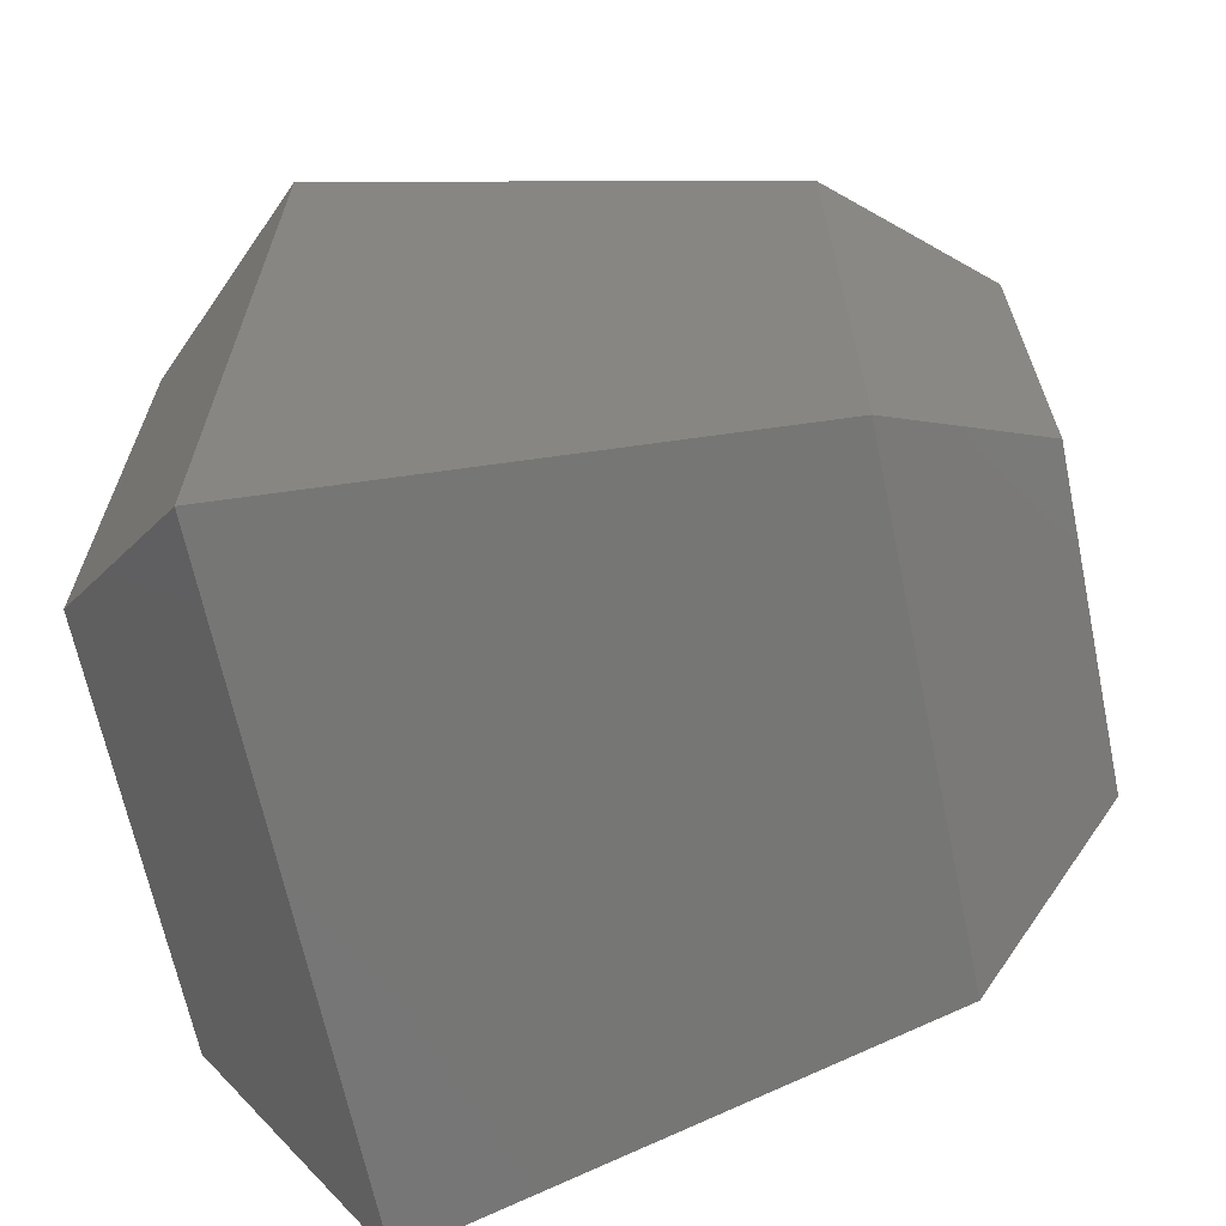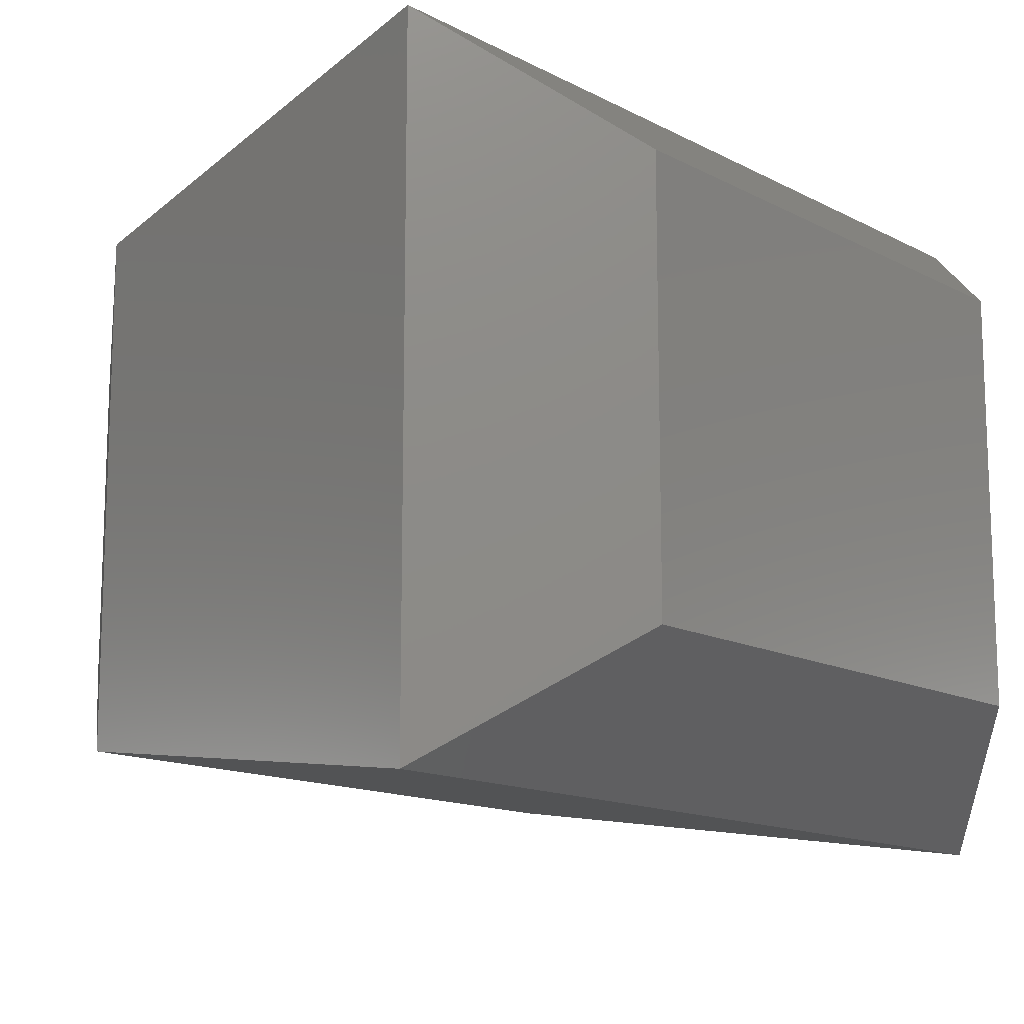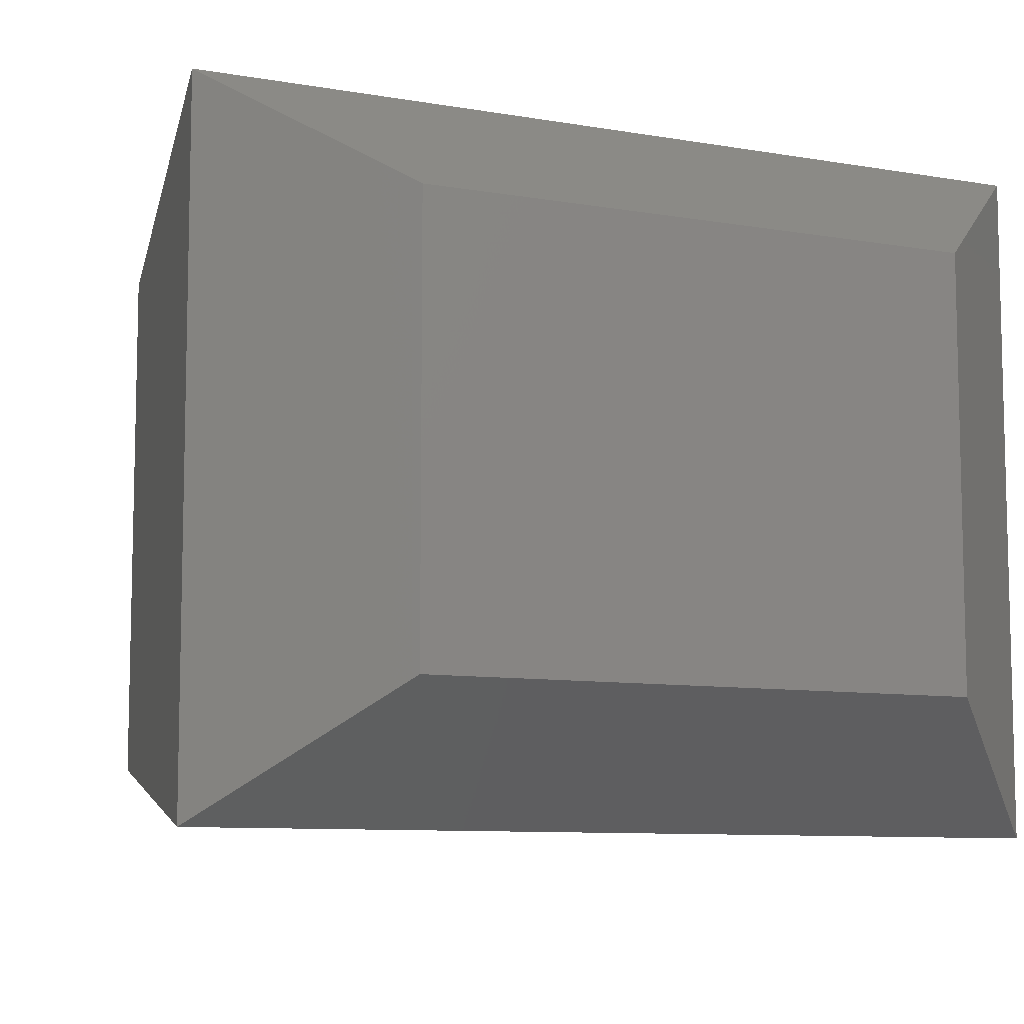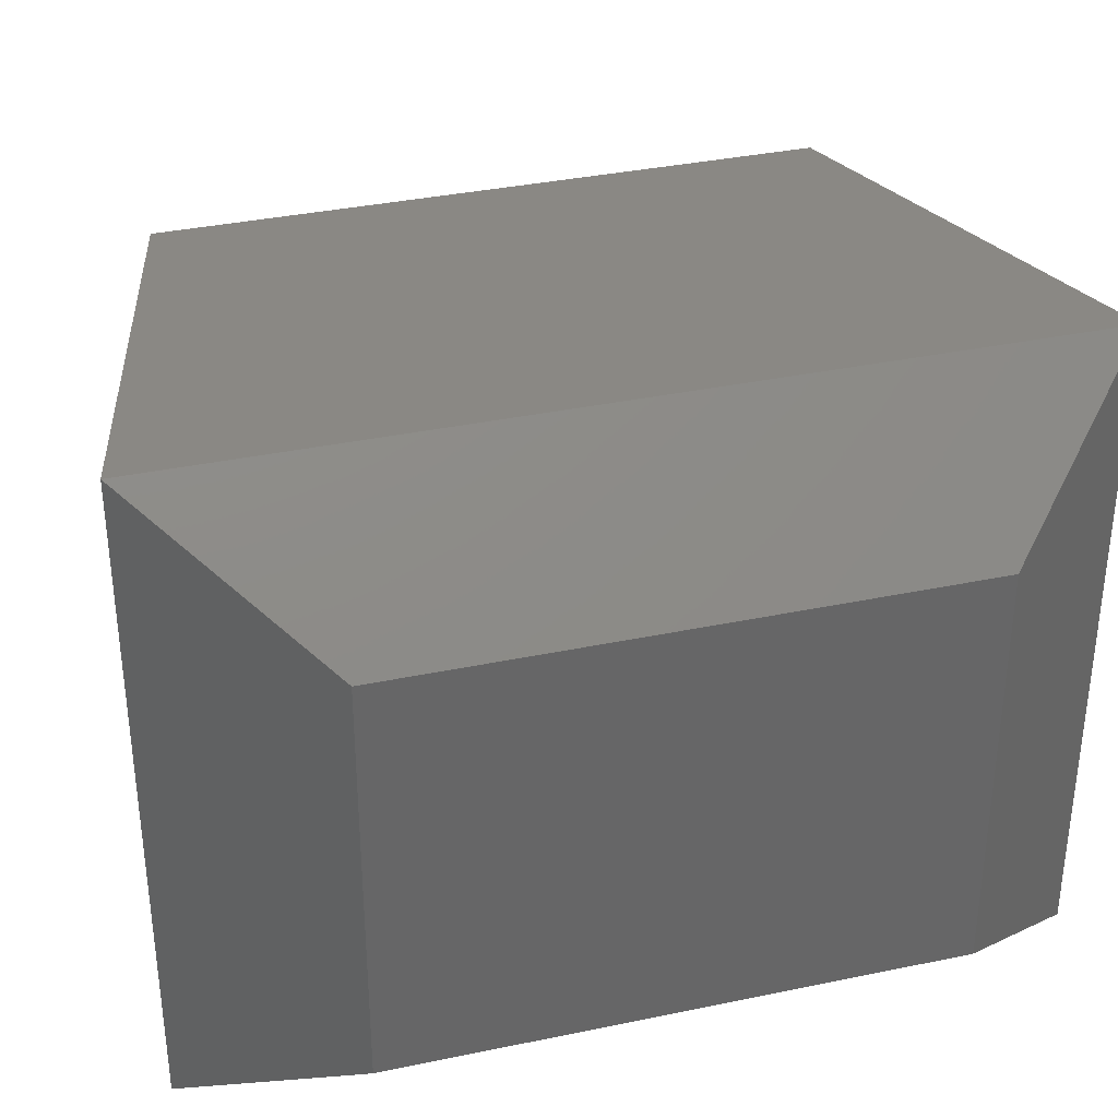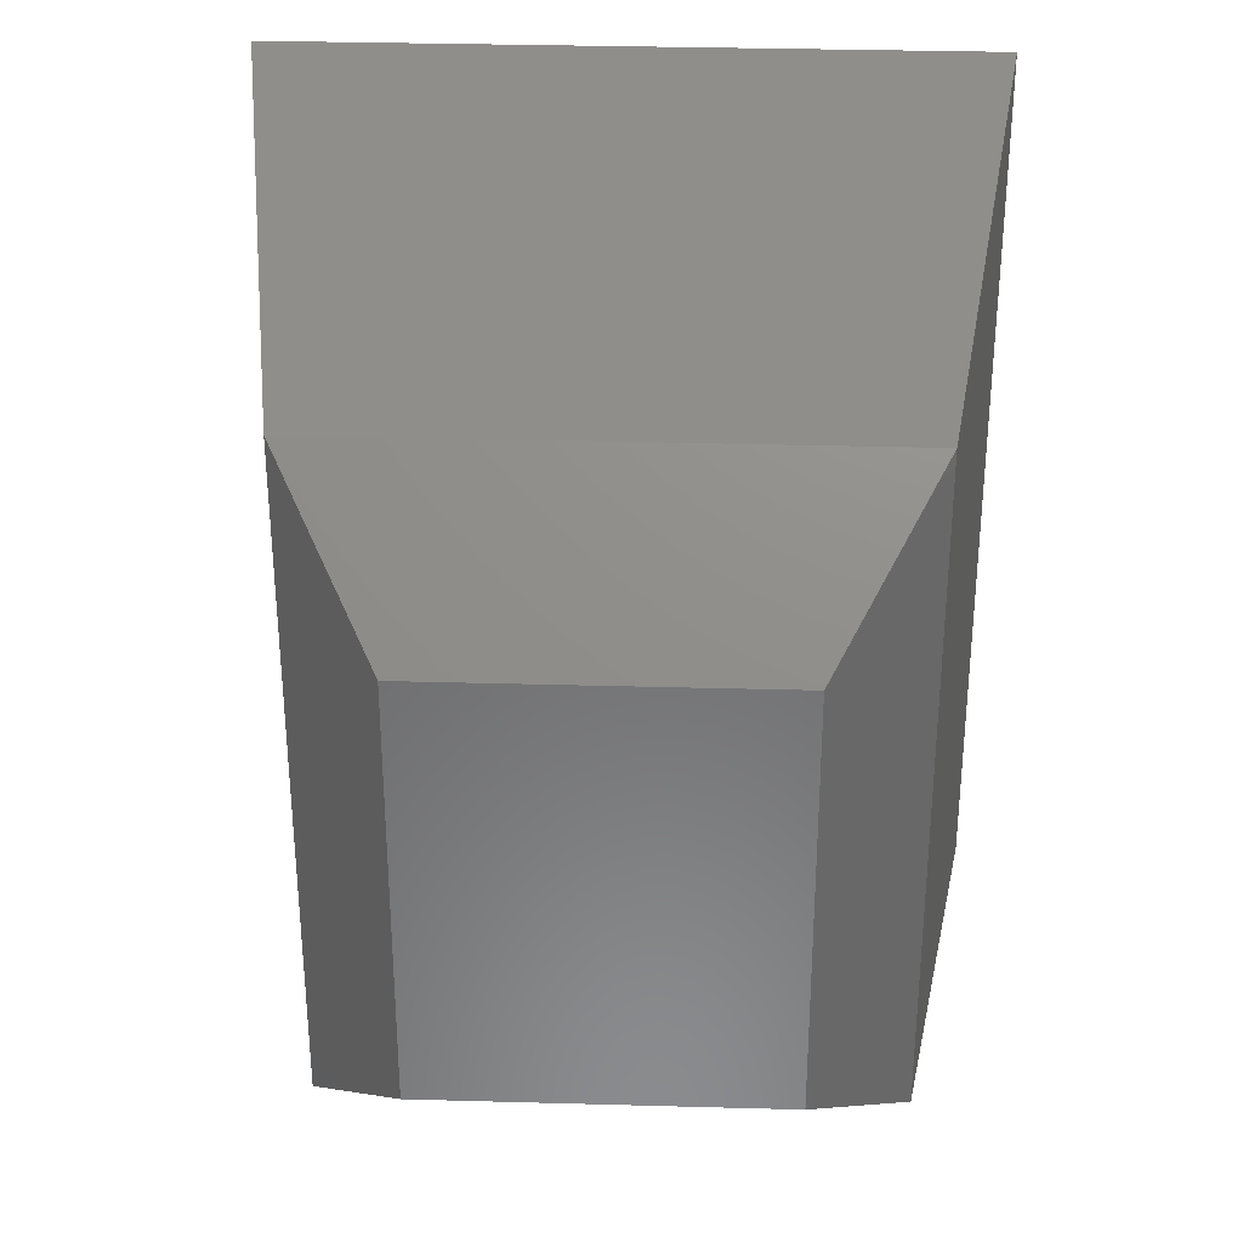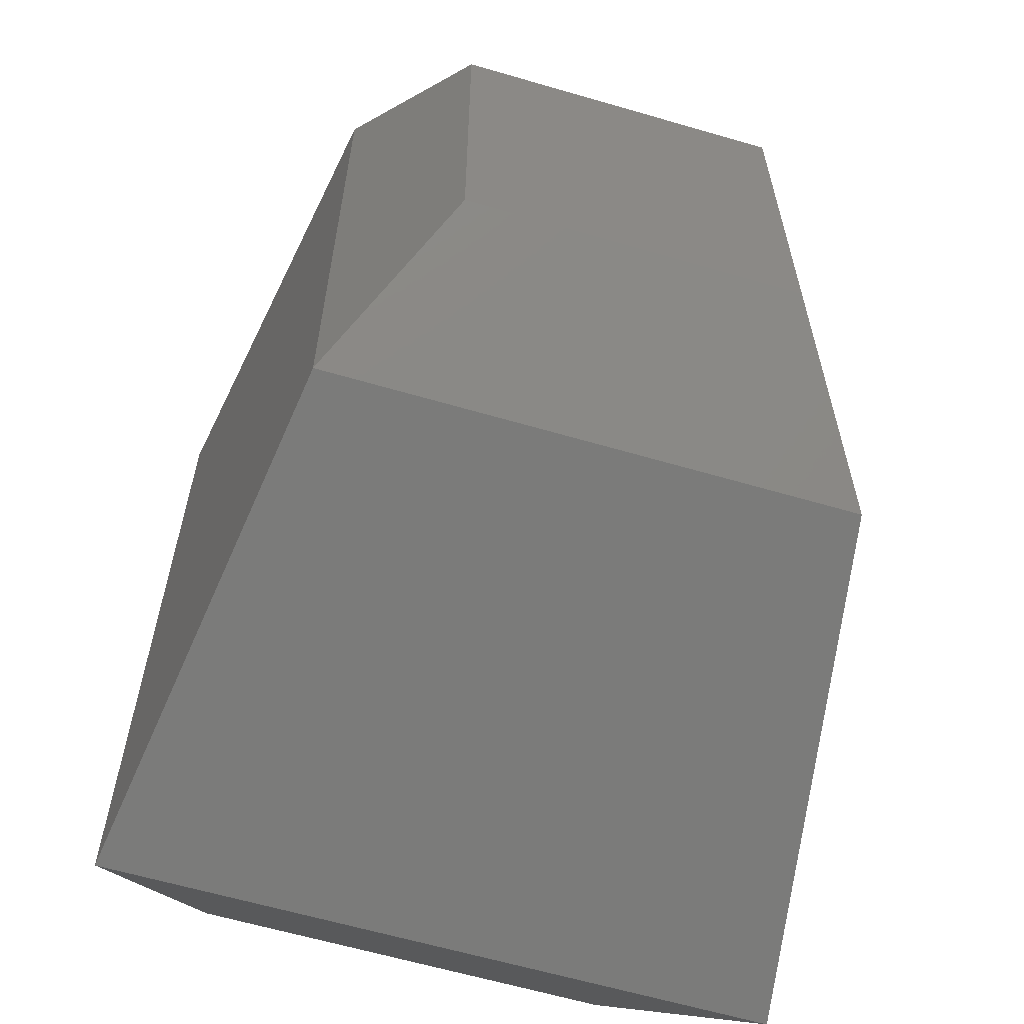
<metadata>
{"format":"stl","ext":"stl","renderer":"f3d","projection":"perspective","resolution":1024,"background":"white","views":[{"elev":-66.2,"azim":-168.2,"up":"+Y"},{"elev":-13.7,"azim":40.6,"up":"+Z"},{"elev":-8.8,"azim":64.6,"up":"+Z"},{"elev":35.8,"azim":74.6,"up":"+Z"},{"elev":33.1,"azim":-87.8,"up":"+Y"},{"elev":-62.3,"azim":-106.5,"up":"+Y"}]}
</metadata>
<code>
# stl→obj: 16 verts, 28 faces
v 0.619 0.508 2.161
v 0.619 0.508 1.379
v 0.028 0.381 2.075
v 0.028 0.381 1.466
v -0.144 0.239 1.961
v -0.144 0.239 1.579
v -0.144 -0.239 1.579
v 0.028 -0.381 1.466
v 0.619 -0.508 1.379
v 0.619 -0.508 2.161
v 0.028 -0.381 2.075
v -0.144 -0.239 1.961
v 0.791 0.321 2.016
v 0.791 0.321 1.524
v 0.791 -0.321 2.016
v 0.791 -0.321 1.524
f 1 2 3
f 2 3 4
f 3 4 5
f 4 5 6
f 7 6 8
f 6 8 4
f 8 4 9
f 4 9 2
f 10 9 11
f 9 11 8
f 11 8 7
f 5 12 3
f 12 3 11
f 3 11 10
f 13 1 14
f 1 14 2
f 15 13 16
f 13 16 14
f 16 15 9
f 15 9 10
f 6 7 5
f 7 5 12
f 14 2 16
f 2 16 9
f 15 13 10
f 13 10 1
f 10 3 1
f 7 11 12

</code>
